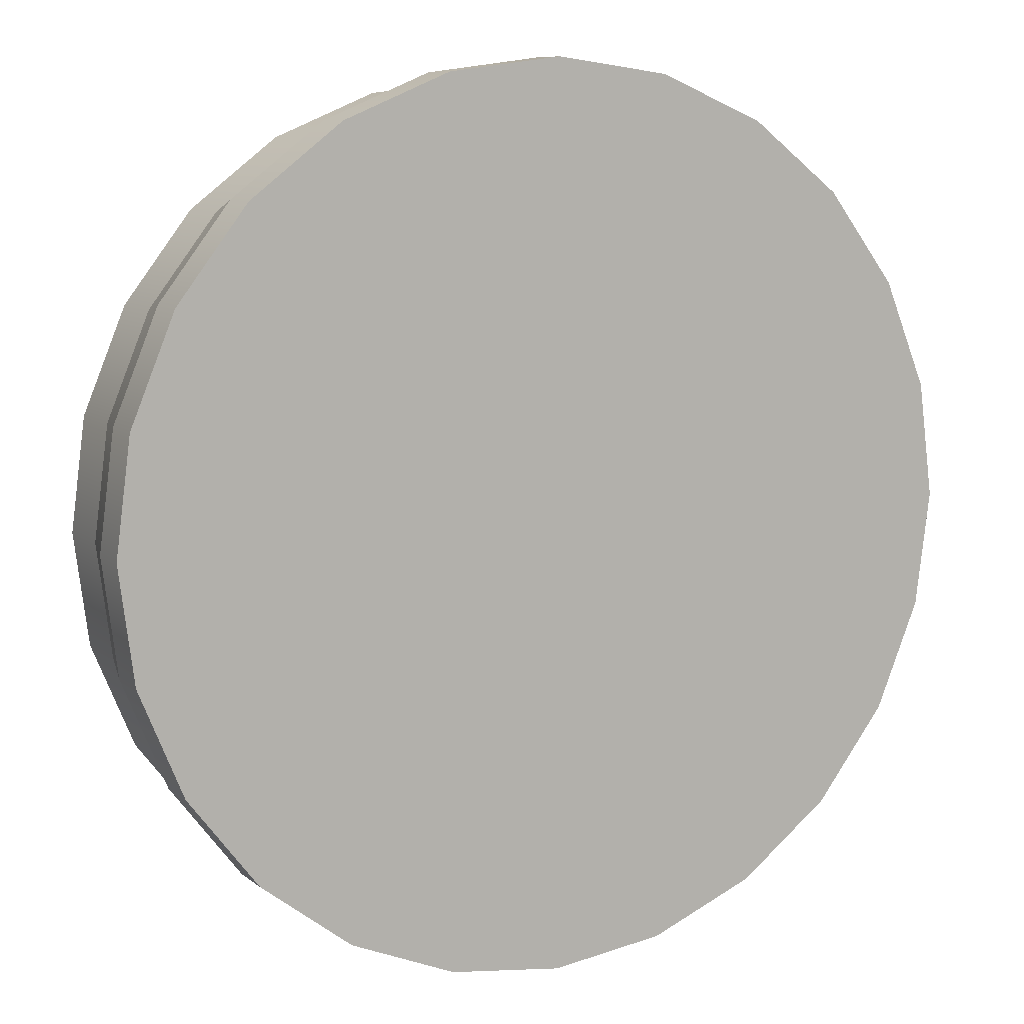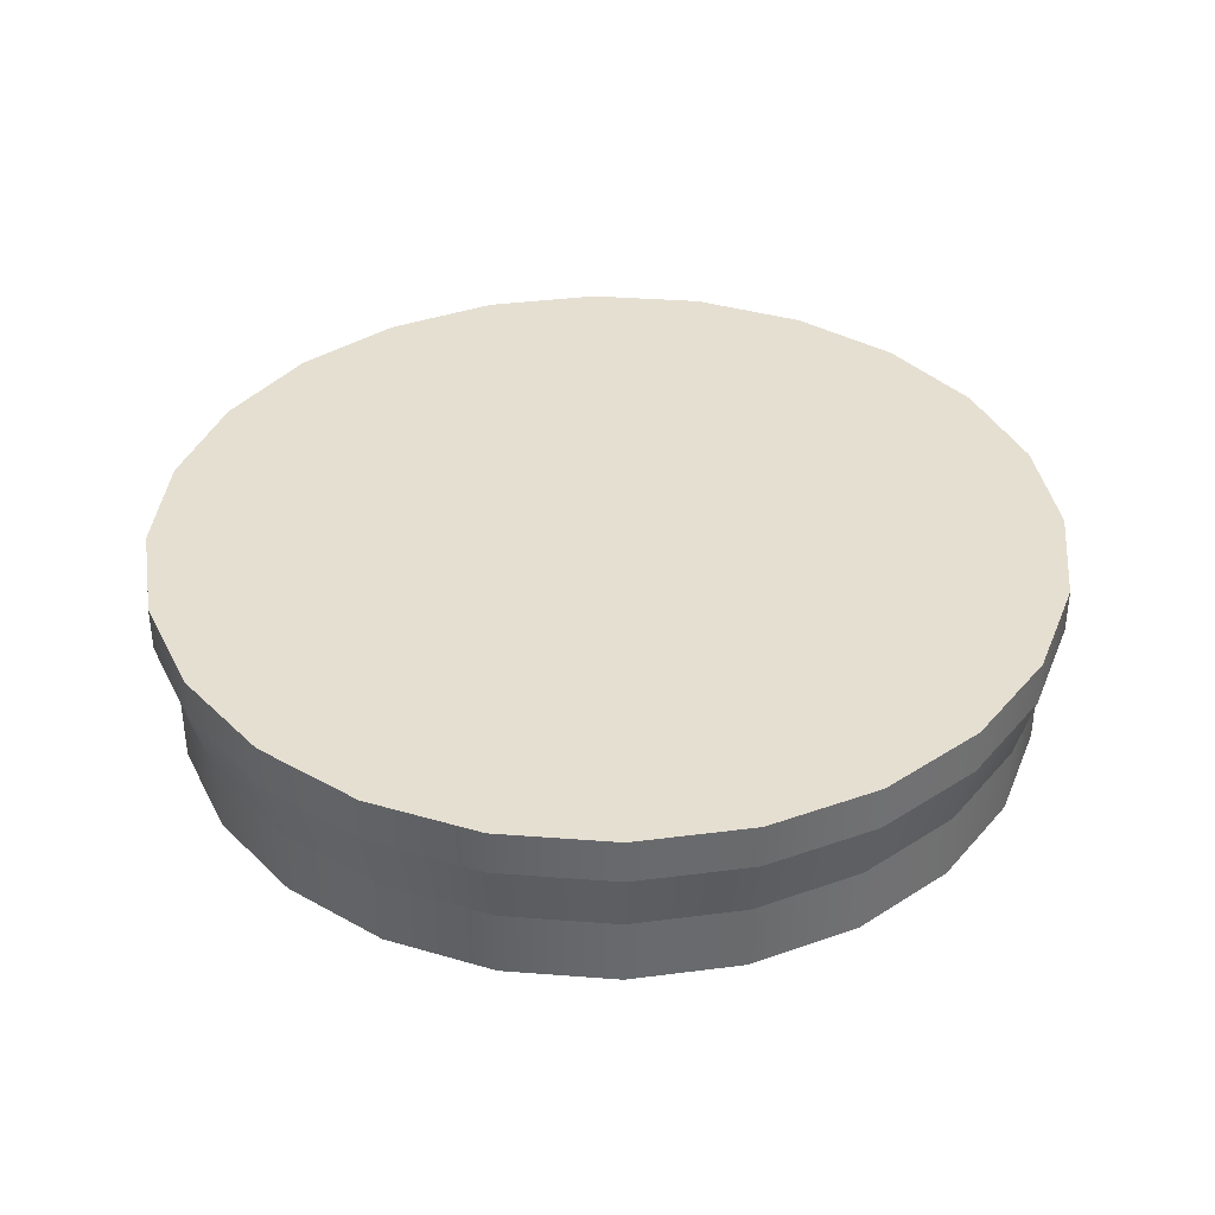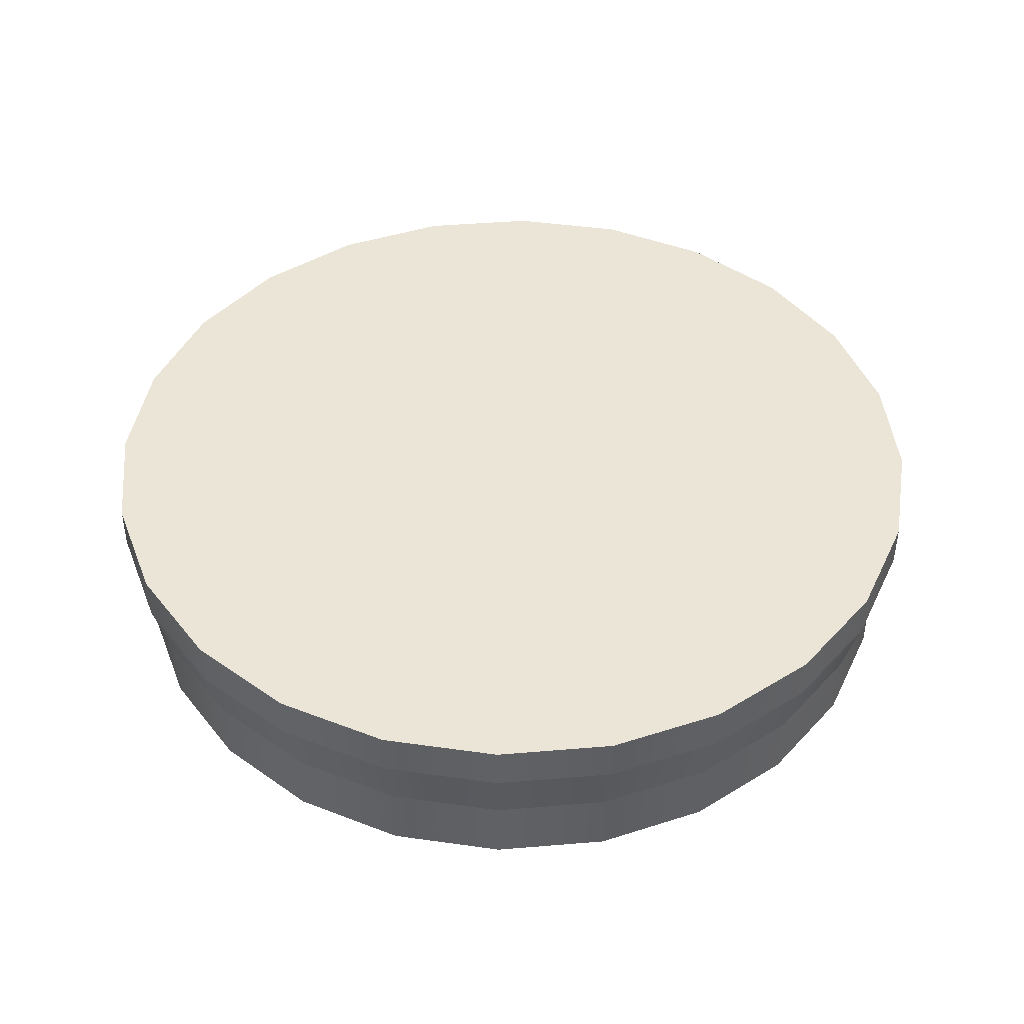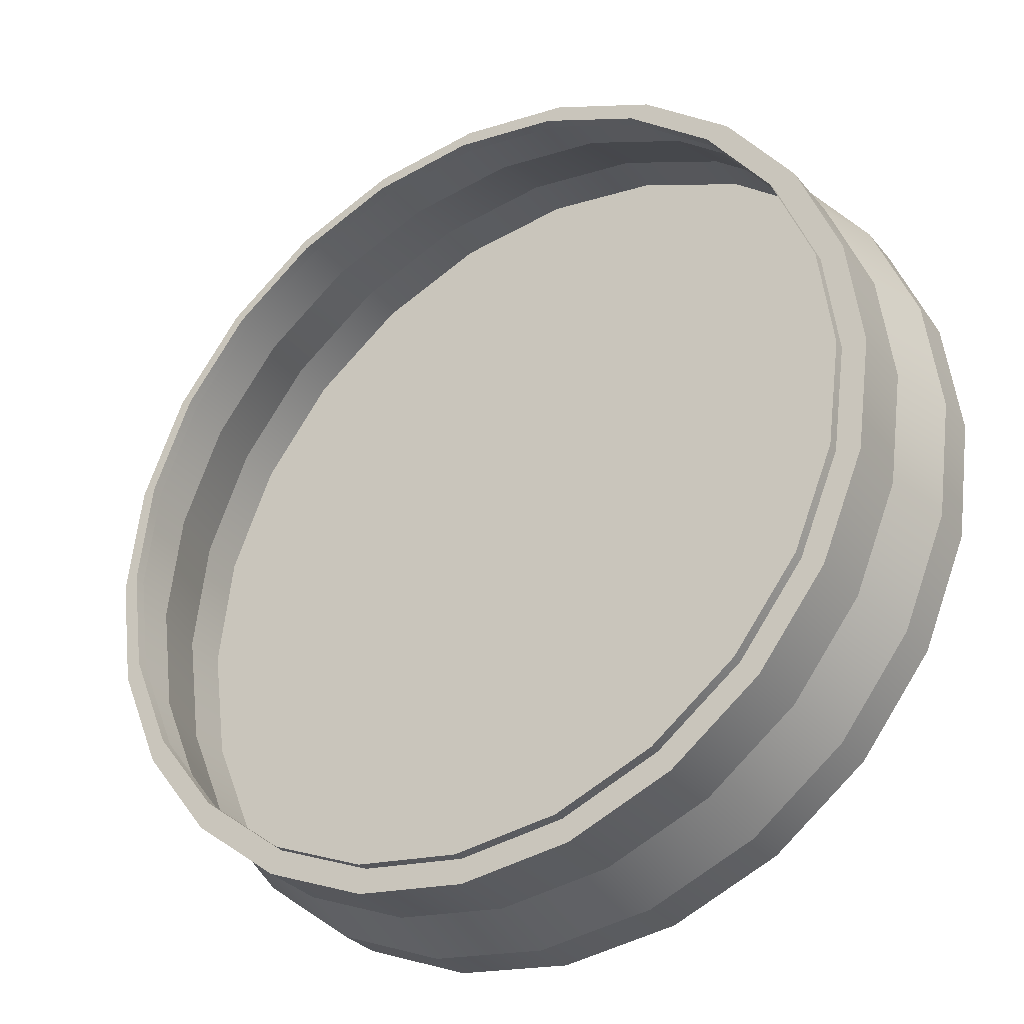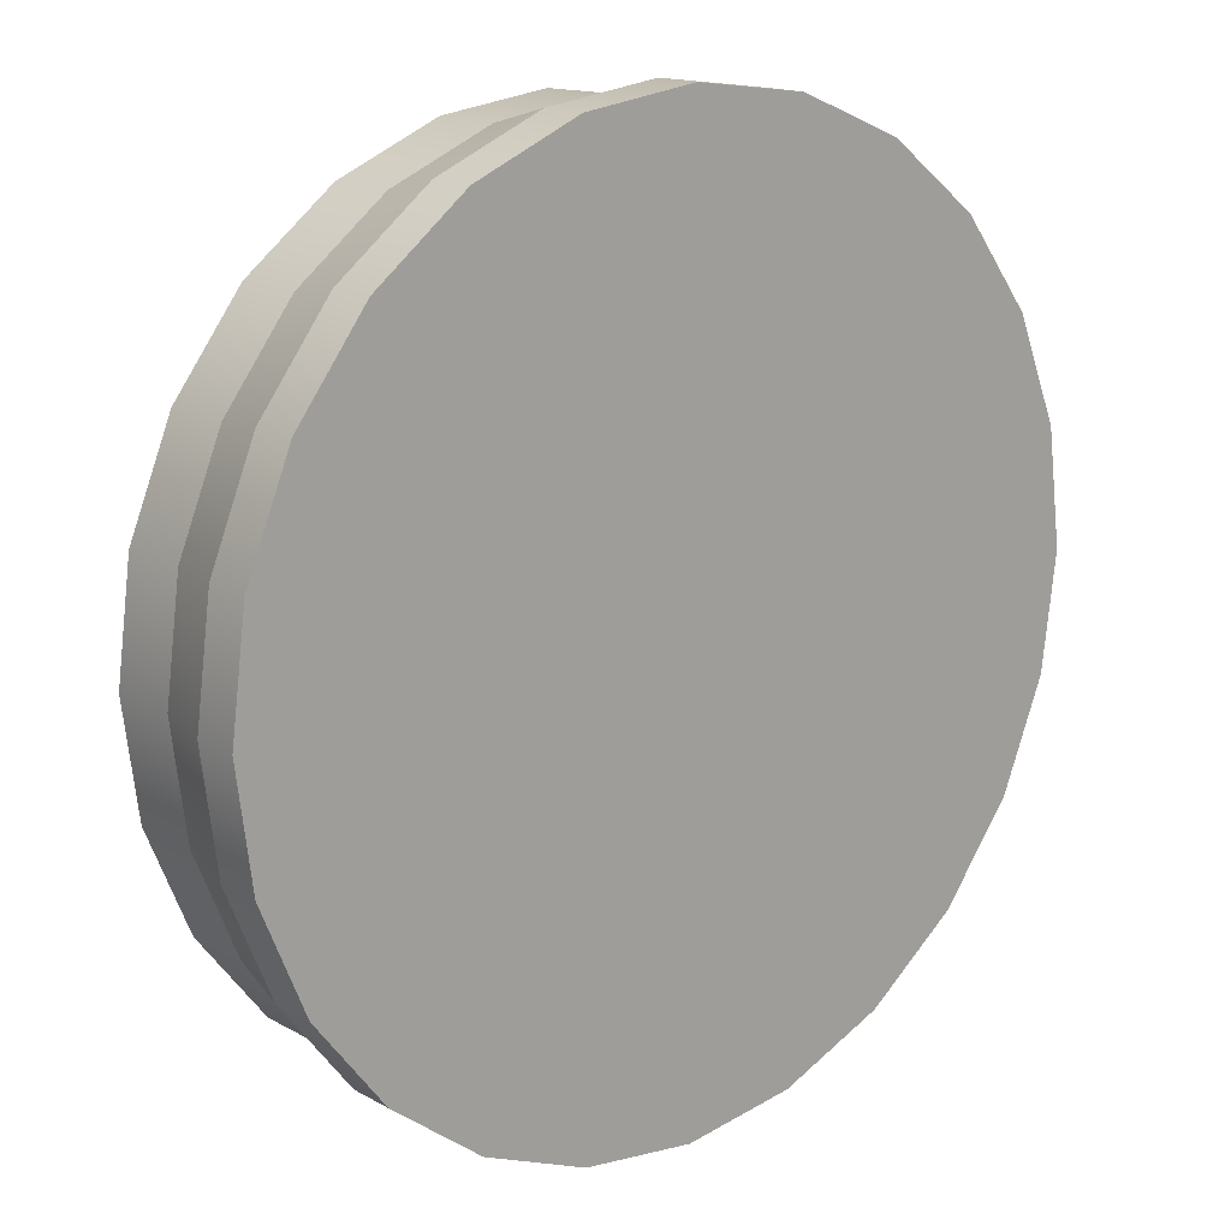
<metadata>
{"format":"obj","ext":"obj","renderer":"f3d","projection":"perspective","resolution":1024,"background":"white","views":[{"elev":8.9,"azim":-28.0,"up":"+Y"},{"elev":37.4,"azim":-46.9,"up":"+Z"},{"elev":44.1,"azim":61.9,"up":"+Z"},{"elev":-31.1,"azim":-147.9,"up":"+Y"},{"elev":15.8,"azim":-41.1,"up":"+Y"}]}
</metadata>
<code>
o mesh14/mesh14-geometry#mesh14-geometry
v -0.2479 -0.402 0.4571
v -0.2497 -0.3884 0.4624
v -0.2479 -0.402 0.4624
v -0.2497 -0.3884 0.4571
v -0.3509 -0.3884 0.4624
v -0.2497 -0.4155 0.4571
v -0.2501 -0.402 0.4492
v -0.255 -0.3758 0.4624
v -0.3527 -0.402 0.4624
v -0.3457 -0.3758 0.4624
v -0.2497 -0.4155 0.4624
v -0.2518 -0.415 0.4492
v -0.2518 -0.3889 0.4492
v -0.255 -0.3758 0.4571
v -0.3509 -0.3884 0.4571
v -0.3457 -0.3758 0.4571
v -0.255 -0.4282 0.4571
v -0.2568 -0.4271 0.4492
v -0.2501 -0.402 0.4413
v -0.2518 -0.415 0.4413
v -0.2633 -0.3649 0.4624
v -0.3374 -0.3649 0.4624
v -0.3509 -0.4155 0.4624
v -0.3527 -0.402 0.4571
v -0.3374 -0.3649 0.4571
v -0.255 -0.4282 0.4624
v -0.2568 -0.4271 0.4413
v -0.2518 -0.3889 0.4413
v -0.2568 -0.3768 0.4492
v -0.2633 -0.3649 0.4571
v -0.3489 -0.3889 0.4492
v -0.3439 -0.3768 0.4492
v -0.3359 -0.3664 0.4492
v -0.2633 -0.439 0.4571
v -0.2648 -0.4375 0.4492
v -0.2648 -0.4375 0.4413
v -0.2545 -0.3897 0.4413
v -0.2545 -0.4142 0.4413
v -0.2593 -0.4257 0.4413
v -0.2741 -0.3566 0.4571
v -0.2741 -0.3566 0.4624
v -0.3265 -0.3566 0.4624
v -0.3457 -0.4282 0.4624
v -0.3509 -0.4155 0.4571
v -0.3506 -0.402 0.4492
v -0.3265 -0.3566 0.4571
v -0.2633 -0.439 0.4624
v -0.2668 -0.4355 0.4413
v -0.2529 -0.402 0.4413
v -0.2593 -0.3782 0.4413
v -0.2568 -0.3768 0.4413
v -0.2648 -0.3664 0.4492
v -0.3374 -0.439 0.4624
v -0.3489 -0.3889 0.4413
v -0.3439 -0.3768 0.4413
v -0.3359 -0.3664 0.4413
v -0.3255 -0.3584 0.4492
v -0.2741 -0.4473 0.4624
v -0.2741 -0.4473 0.4571
v -0.2752 -0.4455 0.4492
v -0.2766 -0.443 0.4413
v -0.2668 -0.4355 0.4399
v -0.2593 -0.4257 0.4399
v -0.2545 -0.3897 0.4399
v -0.2593 -0.3782 0.4399
v -0.2545 -0.4142 0.4399
v -0.2529 -0.402 0.4399
v -0.2868 -0.3513 0.4571
v -0.2752 -0.3584 0.4492
v -0.3139 -0.3513 0.4624
v -0.3457 -0.4282 0.4571
v -0.3489 -0.415 0.4492
v -0.3506 -0.402 0.4413
v -0.3139 -0.3513 0.4571
v -0.2752 -0.4455 0.4413
v -0.2766 -0.443 0.4399
v -0.2668 -0.3684 0.4413
v -0.2648 -0.3664 0.4413
v -0.2868 -0.3513 0.4624
v -0.2752 -0.3584 0.4413
v -0.3374 -0.439 0.4571
v -0.3462 -0.3897 0.4413
v -0.3414 -0.3782 0.4413
v -0.3339 -0.3684 0.4399
v -0.3339 -0.3684 0.4413
v -0.3414 -0.3782 0.4399
v -0.3255 -0.3584 0.4413
v -0.3134 -0.3534 0.4492
v -0.3265 -0.4473 0.4624
v -0.2868 -0.4526 0.4624
v -0.2868 -0.4526 0.4571
v -0.2873 -0.4505 0.4492
v -0.2881 -0.4478 0.4413
v -0.2668 -0.3684 0.4399
v -0.3003 -0.3496 0.4571
v -0.2873 -0.3534 0.4492
v -0.2873 -0.3534 0.4413
v -0.3003 -0.3496 0.4624
v -0.3439 -0.4271 0.4492
v -0.3265 -0.4473 0.4571
v -0.3489 -0.415 0.4413
v -0.3478 -0.402 0.4413
v -0.3241 -0.3609 0.4413
v -0.3241 -0.3609 0.4399
v -0.2873 -0.4505 0.4413
v -0.2881 -0.4478 0.4399
v -0.2766 -0.3609 0.4399
v -0.2766 -0.3609 0.4413
v -0.3003 -0.3517 0.4492
v -0.2881 -0.3561 0.4413
v -0.3359 -0.4375 0.4492
v -0.3462 -0.4142 0.4413
v -0.3462 -0.3897 0.4399
v -0.3478 -0.402 0.4399
v -0.3134 -0.3534 0.4413
v -0.3126 -0.3561 0.4413
v -0.3139 -0.4526 0.4624
v -0.3139 -0.4526 0.4571
v -0.3003 -0.4543 0.4624
v -0.3003 -0.4522 0.4492
v -0.3003 -0.4494 0.4413
v -0.2881 -0.3561 0.4399
v -0.3003 -0.3517 0.4413
v -0.3003 -0.3545 0.4413
v -0.3439 -0.4271 0.4413
v -0.3255 -0.4455 0.4492
v -0.3414 -0.4257 0.4413
v -0.3462 -0.4142 0.4399
v -0.3126 -0.3561 0.4399
v -0.3003 -0.4543 0.4571
v -0.3003 -0.4522 0.4413
v -0.3003 -0.4494 0.4399
v -0.3134 -0.4505 0.4413
v -0.3003 -0.3545 0.4399
v -0.3359 -0.4375 0.4413
v -0.3255 -0.4455 0.4413
v -0.3414 -0.4257 0.4399
v -0.3134 -0.4505 0.4492
v -0.3126 -0.4478 0.4413
v -0.3339 -0.4355 0.4413
v -0.3339 -0.4355 0.4399
v -0.3126 -0.4478 0.4399
v -0.3241 -0.443 0.4399
v -0.3241 -0.443 0.4413
f 1 2 3
f 2 1 4
f 3 2 1
f 4 1 2
f 5 3 2
f 2 3 5
f 3 6 1
f 1 6 3
f 7 4 1
f 1 4 7
f 4 8 2
f 2 8 4
f 9 3 5
f 5 3 9
f 5 2 10
f 10 2 5
f 6 3 11
f 11 3 6
f 12 1 6
f 6 1 12
f 4 7 13
f 13 7 4
f 1 12 7
f 7 12 1
f 8 4 14
f 14 4 8
f 10 2 8
f 8 2 10
f 9 11 3
f 3 11 9
f 15 9 5
f 5 9 15
f 16 5 10
f 10 5 16
f 11 17 6
f 6 17 11
f 6 18 12
f 12 18 6
f 19 13 7
f 7 13 19
f 13 14 4
f 4 14 13
f 20 7 12
f 12 7 20
f 14 21 8
f 8 21 14
f 10 8 22
f 22 8 10
f 23 11 9
f 9 11 23
f 9 15 24
f 24 15 9
f 5 16 15
f 15 16 5
f 10 25 16
f 16 25 10
f 17 11 26
f 26 11 17
f 18 6 17
f 17 6 18
f 27 12 18
f 18 12 27
f 13 19 28
f 28 19 13
f 7 20 19
f 19 20 7
f 14 13 29
f 29 13 14
f 12 27 20
f 20 27 12
f 21 14 30
f 30 14 21
f 22 8 21
f 21 8 22
f 25 10 22
f 22 10 25
f 23 26 11
f 11 26 23
f 24 23 9
f 9 23 24
f 31 24 15
f 15 24 31
f 32 15 16
f 16 15 32
f 33 16 25
f 25 16 33
f 26 34 17
f 17 34 26
f 17 35 18
f 18 35 17
f 18 36 27
f 27 36 18
f 19 37 28
f 28 37 19
f 28 29 13
f 13 29 28
f 20 38 19
f 19 38 20
f 29 30 14
f 14 30 29
f 20 39 27
f 40 21 30
f 30 21 40
f 22 21 41
f 41 21 22
f 42 25 22
f 22 25 42
f 43 26 23
f 23 26 43
f 23 24 44
f 44 24 23
f 24 31 45
f 45 31 24
f 15 32 31
f 31 32 15
f 16 33 32
f 32 33 16
f 46 33 25
f 25 33 46
f 34 26 47
f 47 26 34
f 35 17 34
f 34 17 35
f 36 18 35
f 35 18 36
f 36 48 27
f 27 48 39
f 27 48 36
f 19 49 37
f 37 49 19
f 28 37 50
f 50 37 28
f 29 28 51
f 51 28 29
f 20 39 38
f 38 39 20
f 19 38 49
f 49 38 19
f 30 29 52
f 52 29 30
f 27 39 20
f 39 48 27
f 21 40 41
f 41 40 21
f 52 40 30
f 30 40 52
f 22 41 42
f 42 41 22
f 25 42 46
f 46 42 25
f 53 26 43
f 43 26 53
f 44 43 23
f 23 43 44
f 45 44 24
f 24 44 45
f 54 45 31
f 31 45 54
f 55 31 32
f 32 31 55
f 56 32 33
f 33 32 56
f 33 46 57
f 57 46 33
f 53 47 26
f 26 47 53
f 58 34 47
f 47 34 58
f 59 35 34
f 34 35 59
f 60 36 35
f 35 36 60
f 48 61 36
f 62 39 48
f 39 62 63
f 48 39 62
f 63 62 39
f 64 50 37
f 50 64 65
f 37 50 64
f 65 64 50
f 28 50 51
f 51 50 28
f 51 52 29
f 29 52 51
f 63 38 39
f 38 63 66
f 39 38 63
f 66 63 38
f 66 49 38
f 49 66 67
f 38 49 66
f 67 66 49
f 68 41 40
f 40 41 68
f 40 52 69
f 69 52 40
f 42 41 70
f 70 41 42
f 70 46 42
f 42 46 70
f 71 53 43
f 43 53 71
f 43 44 71
f 71 44 43
f 44 45 72
f 72 45 44
f 45 54 73
f 73 54 45
f 31 55 54
f 54 55 31
f 32 56 55
f 55 56 32
f 57 56 33
f 33 56 57
f 74 57 46
f 46 57 74
f 53 58 47
f 47 58 53
f 34 58 59
f 59 58 34
f 35 59 60
f 60 59 35
f 36 60 75
f 75 60 36
f 62 61 76
f 61 62 48
f 76 61 62
f 48 62 61
f 75 61 36
f 36 61 48
f 36 61 75
f 37 67 64
f 64 67 37
f 65 77 50
f 50 77 65
f 51 50 77
f 77 50 51
f 52 51 78
f 78 51 52
f 41 68 79
f 79 68 41
f 69 68 40
f 40 68 69
f 52 80 69
f 69 80 52
f 70 41 79
f 79 41 70
f 46 70 74
f 74 70 46
f 53 71 81
f 81 71 53
f 72 71 44
f 44 71 72
f 73 72 45
f 45 72 73
f 82 73 54
f 54 73 82
f 83 54 55
f 55 54 83
f 84 83 85
f 83 84 86
f 85 83 84
f 86 84 83
f 83 55 85
f 85 55 56
f 85 55 83
f 56 55 85
f 56 57 87
f 87 57 56
f 57 74 88
f 88 74 57
f 89 58 53
f 53 58 89
f 90 59 58
f 58 59 90
f 91 60 59
f 59 60 91
f 92 75 60
f 60 75 92
f 93 76 61
f 61 76 93
f 75 93 61
f 61 93 75
f 67 37 49
f 49 37 67
f 77 65 94
f 94 65 77
f 78 77 51
f 51 77 78
f 80 52 78
f 78 52 80
f 95 79 68
f 68 79 95
f 68 69 96
f 96 69 68
f 97 69 80
f 80 69 97
f 70 79 98
f 98 79 70
f 98 74 70
f 70 74 98
f 99 81 71
f 71 81 99
f 100 53 81
f 81 53 100
f 71 72 99
f 99 72 71
f 72 73 101
f 101 73 72
f 102 73 82
f 82 73 102
f 82 54 83
f 83 54 82
f 86 82 83
f 83 82 86
f 103 84 85
f 85 84 103
f 85 56 103
f 103 56 85
f 88 87 57
f 57 87 88
f 84 103 104
f 104 103 84
f 103 56 87
f 87 56 103
f 95 88 74
f 74 88 95
f 89 90 58
f 58 90 89
f 53 100 89
f 89 100 53
f 59 90 91
f 91 90 59
f 60 91 92
f 92 91 60
f 75 92 105
f 105 92 75
f 76 93 106
f 106 93 76
f 105 93 75
f 75 93 105
f 107 77 94
f 94 77 107
f 78 77 108
f 108 77 78
f 78 108 80
f 80 108 78
f 79 95 98
f 98 95 79
f 68 109 95
f 95 109 68
f 69 97 96
f 96 97 69
f 109 68 96
f 96 68 109
f 80 110 97
f 97 110 80
f 74 98 95
f 95 98 74
f 81 99 111
f 111 99 81
f 111 100 81
f 81 100 111
f 101 99 72
f 72 99 101
f 112 101 73
f 73 101 112
f 112 73 102
f 102 73 112
f 113 102 82
f 102 113 114
f 82 102 113
f 114 113 102
f 82 86 113
f 113 86 82
f 87 88 115
f 115 88 87
f 116 104 103
f 103 104 116
f 103 87 116
f 116 87 103
f 88 95 109
f 109 95 88
f 117 90 89
f 89 90 117
f 118 89 100
f 100 89 118
f 119 91 90
f 90 91 119
f 91 120 92
f 92 120 91
f 120 105 92
f 92 105 120
f 121 106 93
f 93 106 121
f 93 105 121
f 121 105 93
f 77 107 108
f 108 107 77
f 122 108 107
f 107 108 122
f 80 108 110
f 110 108 80
f 123 96 97
f 97 96 123
f 96 123 109
f 109 123 96
f 108 122 110
f 110 122 108
f 97 110 124
f 124 110 97
f 125 111 99
f 99 111 125
f 100 111 126
f 126 111 100
f 99 101 125
f 125 101 99
f 127 101 112
f 112 101 127
f 114 112 102
f 112 114 128
f 102 112 114
f 128 114 112
f 109 115 88
f 88 115 109
f 116 87 115
f 115 87 116
f 104 116 129
f 129 116 104
f 90 117 119
f 119 117 90
f 89 118 117
f 117 118 89
f 126 118 100
f 100 118 126
f 91 119 130
f 130 119 91
f 120 91 130
f 130 91 120
f 105 120 131
f 131 120 105
f 106 121 132
f 132 121 106
f 105 133 121
f 121 133 105
f 97 115 123
f 123 115 97
f 115 109 123
f 123 109 115
f 134 110 122
f 122 110 134
f 110 134 124
f 124 134 110
f 97 124 115
f 115 124 97
f 111 125 135
f 135 125 111
f 111 136 126
f 126 136 111
f 127 125 101
f 101 125 127
f 128 127 112
f 127 128 137
f 112 127 128
f 137 128 127
f 116 115 124
f 124 115 116
f 124 129 116
f 116 129 124
f 117 130 119
f 119 130 117
f 130 117 118
f 118 117 130
f 118 126 138
f 138 126 118
f 130 138 120
f 120 138 130
f 138 131 120
f 120 131 138
f 133 105 131
f 131 105 133
f 139 132 121
f 121 132 139
f 121 133 139
f 139 133 121
f 129 124 134
f 134 124 129
f 137 140 127
f 140 137 141
f 127 140 137
f 141 137 140
f 140 135 125
f 140 125 127
f 125 135 140
f 127 125 140
f 136 111 135
f 135 111 136
f 133 126 136
f 136 126 133
f 138 130 118
f 118 130 138
f 126 133 138
f 138 133 126
f 131 138 133
f 133 138 131
f 132 139 142
f 142 139 132
f 139 133 136
f 136 133 139
f 143 140 141
f 141 140 143
f 144 135 140
f 140 135 144
f 140 143 144
f 144 143 140
f 144 136 135
f 135 136 144
f 144 142 139
f 139 142 144
f 142 144 143
f 143 144 142
f 139 136 144
f 144 136 139

</code>
